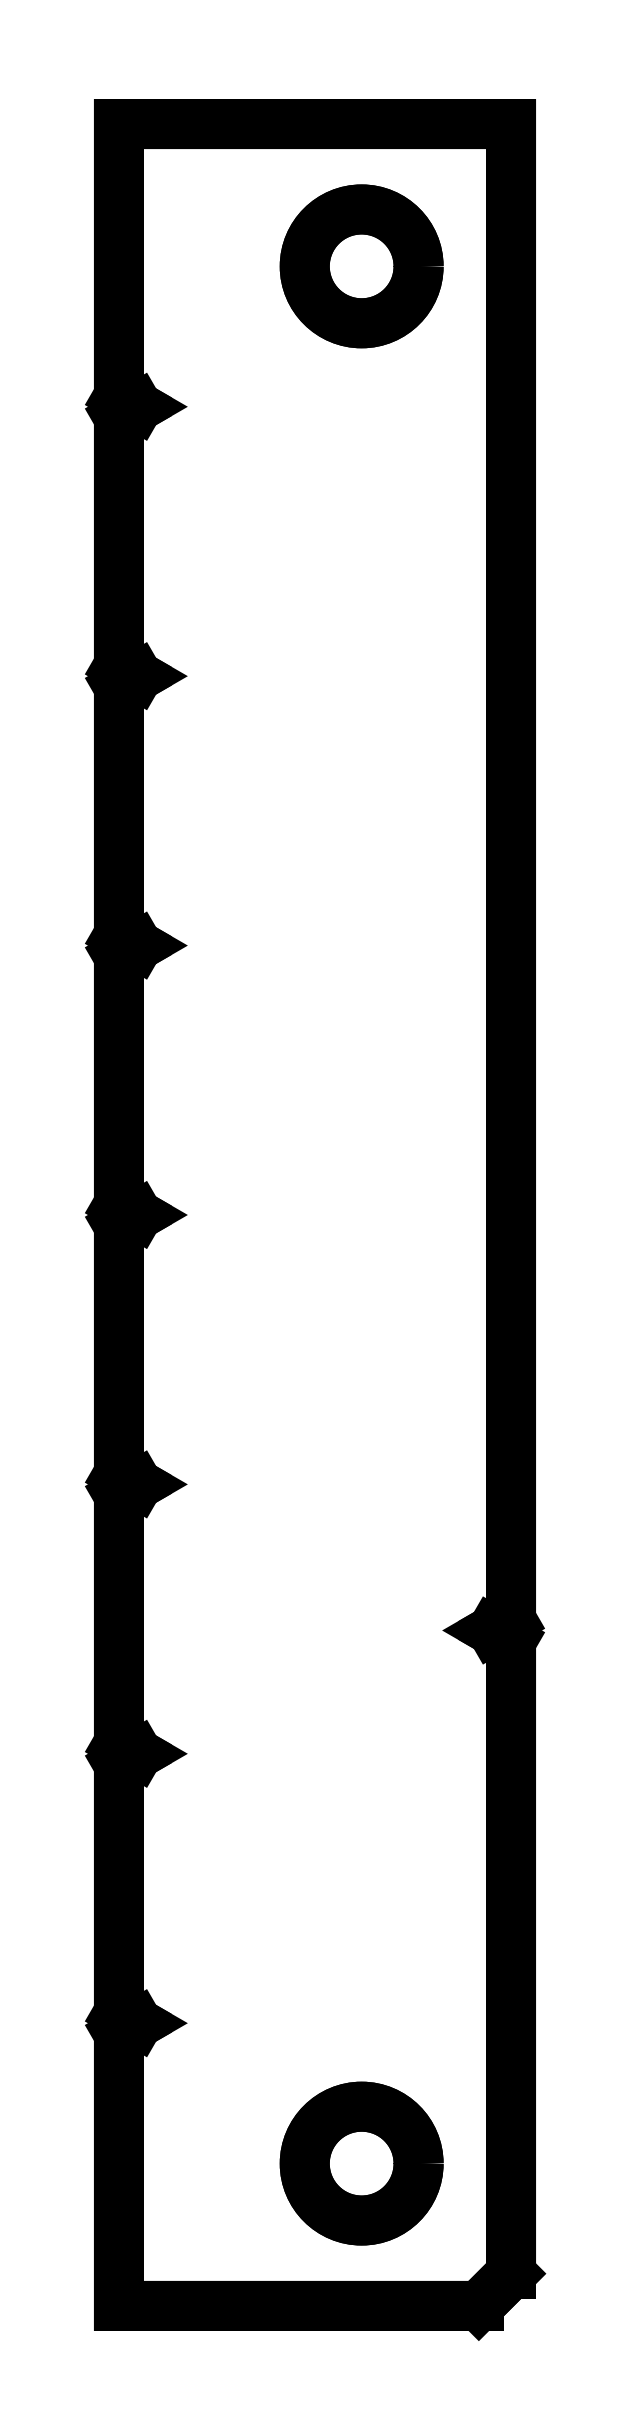
<metadata>
{"format":"dxf","ext":"dxf","renderer":"ezdxf+matplotlib","layout":"modelspace","background":"white","min_lineweight":24,"dpi":150}
</metadata>
<code>
0
SECTION
2
ENTITIES
0
CIRCLE
8
0
10
-0.07874
20
-0.075
30
0
40
0.03
0
CIRCLE
8
0
10
-0.07874
20
-1.075
30
0
40
0.03
0
LINE
8
0
10
0
20
-0.7882
30
0
11
0
21
0
31
0
0
LINE
8
0
10
0
20
0
30
0
11
-0.2067
21
0
31
0
0
LINE
8
0
10
-0.2067
20
0
30
0
11
-0.2067
21
-0.1432
31
0
0
LINE
8
0
10
-0.2067
20
-0.1432
30
0
11
-0.1967
21
-0.149
31
0
0
LINE
8
0
10
-0.1967
20
-0.149
30
0
11
-0.2067
21
-0.1548
31
0
0
LINE
8
0
10
-0.2067
20
-0.1548
30
0
11
-0.2067
21
-0.2852
31
0
0
LINE
8
0
10
-0.2067
20
-0.2852
30
0
11
-0.1967
21
-0.291
31
0
0
LINE
8
0
10
-0.1967
20
-0.291
30
0
11
-0.2067
21
-0.2968
31
0
0
LINE
8
0
10
-0.2067
20
-0.2968
30
0
11
-0.2067
21
-0.4272
31
0
0
LINE
8
0
10
-0.2067
20
-0.4272
30
0
11
-0.1967
21
-0.433
31
0
0
LINE
8
0
10
-0.1967
20
-0.433
30
0
11
-0.2067
21
-0.4388
31
0
0
LINE
8
0
10
-0.2067
20
-0.4388
30
0
11
-0.2067
21
-0.5692
31
0
0
LINE
8
0
10
-0.2067
20
-0.5692
30
0
11
-0.1967
21
-0.575
31
0
0
LINE
8
0
10
-0.1967
20
-0.575
30
0
11
-0.2067
21
-0.5808
31
0
0
LINE
8
0
10
-0.2067
20
-0.5808
30
0
11
-0.2067
21
-0.7112
31
0
0
LINE
8
0
10
-0.2067
20
-0.7112
30
0
11
-0.1967
21
-0.717
31
0
0
LINE
8
0
10
-0.1967
20
-0.717
30
0
11
-0.2067
21
-0.7228
31
0
0
LINE
8
0
10
-0.2067
20
-0.7228
30
0
11
-0.2067
21
-0.8532
31
0
0
LINE
8
0
10
-0.2067
20
-0.8532
30
0
11
-0.1967
21
-0.859
31
0
0
LINE
8
0
10
-0.1967
20
-0.859
30
0
11
-0.2067
21
-0.8648
31
0
0
LINE
8
0
10
-0.2067
20
-0.8648
30
0
11
-0.2067
21
-0.9952
31
0
0
LINE
8
0
10
-0.2067
20
-0.9952
30
0
11
-0.1967
21
-1.001
31
0
0
LINE
8
0
10
-0.1967
20
-1.001
30
0
11
-0.2067
21
-1.007
31
0
0
LINE
8
0
10
-0.2067
20
-1.007
30
0
11
-0.2067
21
-1.15
31
0
0
LINE
8
0
10
-0.2067
20
-1.15
30
0
11
-0.01697
21
-1.15
31
0
0
LINE
8
0
10
-0.01697
20
-1.15
30
0
11
3.825e-17
21
-1.133
31
0
0
LINE
8
0
10
3.825e-17
20
-1.133
30
0
11
-5.464e-18
21
-0.7998
31
0
0
LWPOLYLINE
8
0
90
29
70
1
43
0
10
-0.01697
20
-1.15
10
3.961e-17
20
-1.133
10
-5.464e-18
20
-0.7998
10
-0.01
20
-0.794
10
0
20
-0.7882
10
0
20
0
10
-0.2067
20
0
10
-0.2067
20
-0.1432
10
-0.1967
20
-0.149
10
-0.2067
20
-0.1548
10
-0.2067
20
-0.2852
10
-0.1967
20
-0.291
10
-0.2067
20
-0.2968
10
-0.2067
20
-0.4272
10
-0.1967
20
-0.433
10
-0.2067
20
-0.4388
10
-0.2067
20
-0.5692
10
-0.1967
20
-0.575
10
-0.2067
20
-0.5808
10
-0.2067
20
-0.7112
10
-0.1967
20
-0.717
10
-0.2067
20
-0.7228
10
-0.2067
20
-0.8532
10
-0.1967
20
-0.859
10
-0.2067
20
-0.8648
10
-0.2067
20
-0.9952
10
-0.1967
20
-1.001
10
-0.2067
20
-1.007
10
-0.2067
20
-1.15
0
CIRCLE
8
0
10
-0.07874
20
-1.075
30
0
40
0.03
0
CIRCLE
8
0
10
-0.07874
20
-0.075
30
0
40
0.03
0
LINE
8
0
10
-5.464e-18
20
-0.7998
30
0
11
-0.01
21
-0.794
31
0
0
LINE
8
0
10
-0.01
20
-0.794
30
0
11
0
21
-0.7882
31
0
0
ENDSEC
0
EOF

</code>
